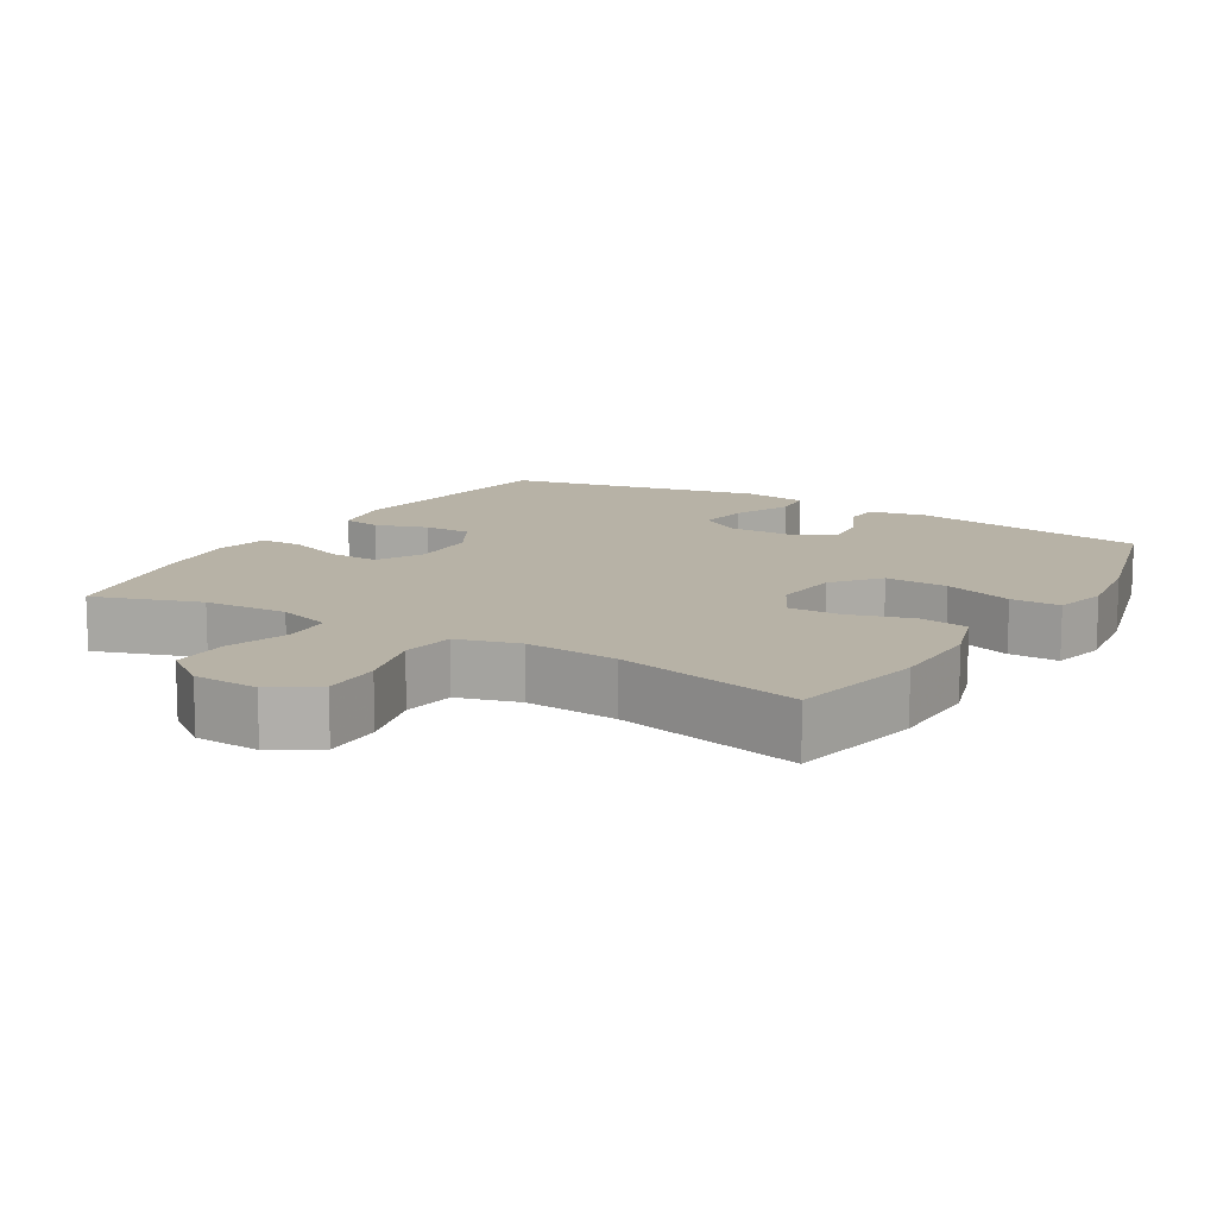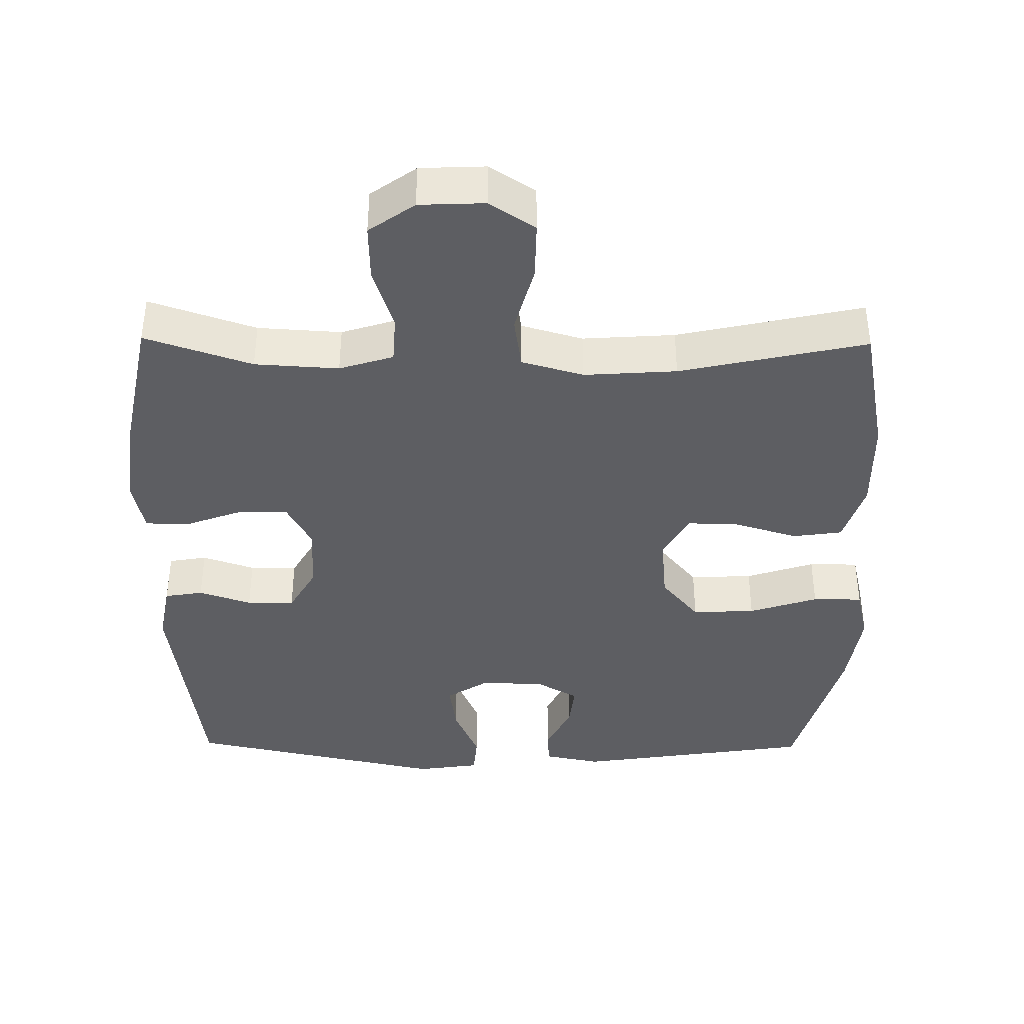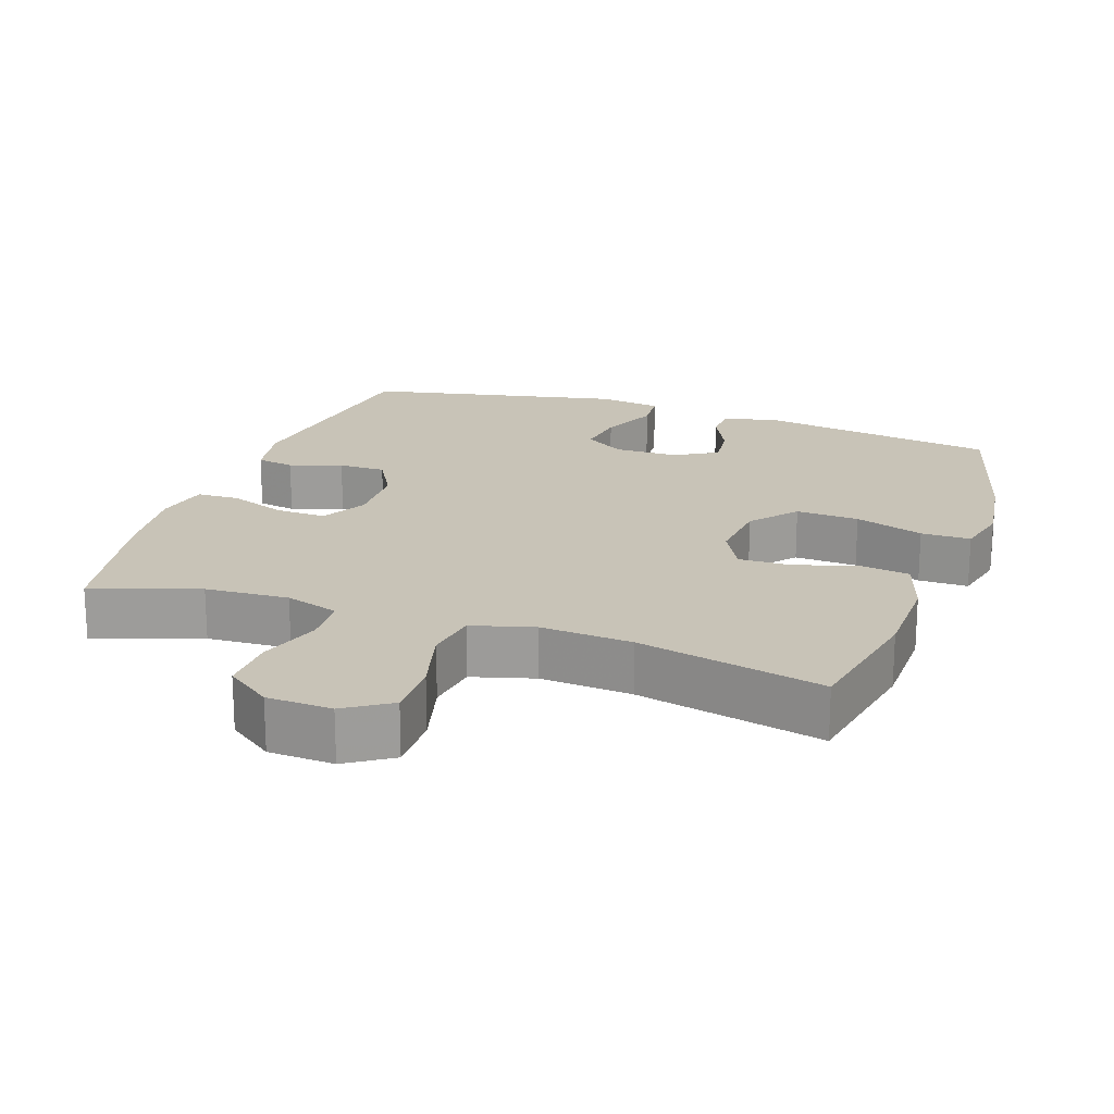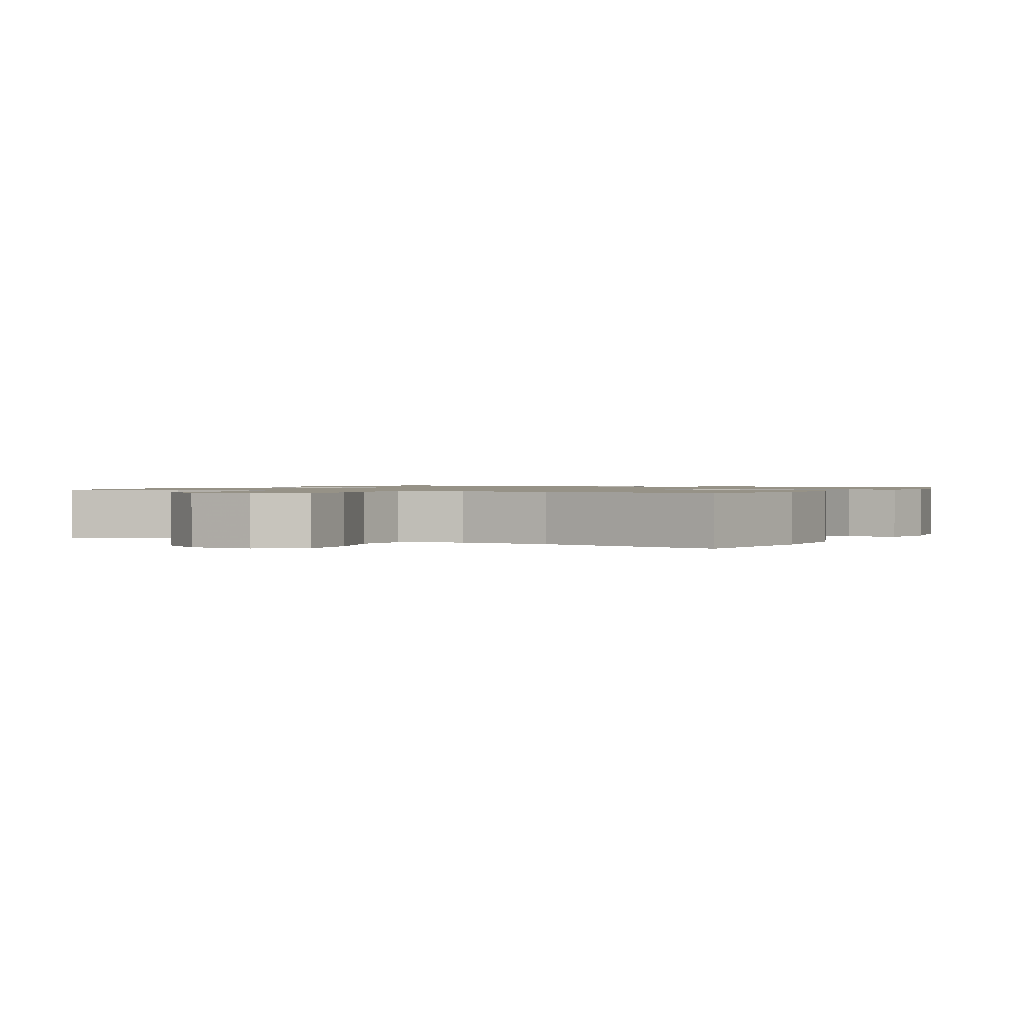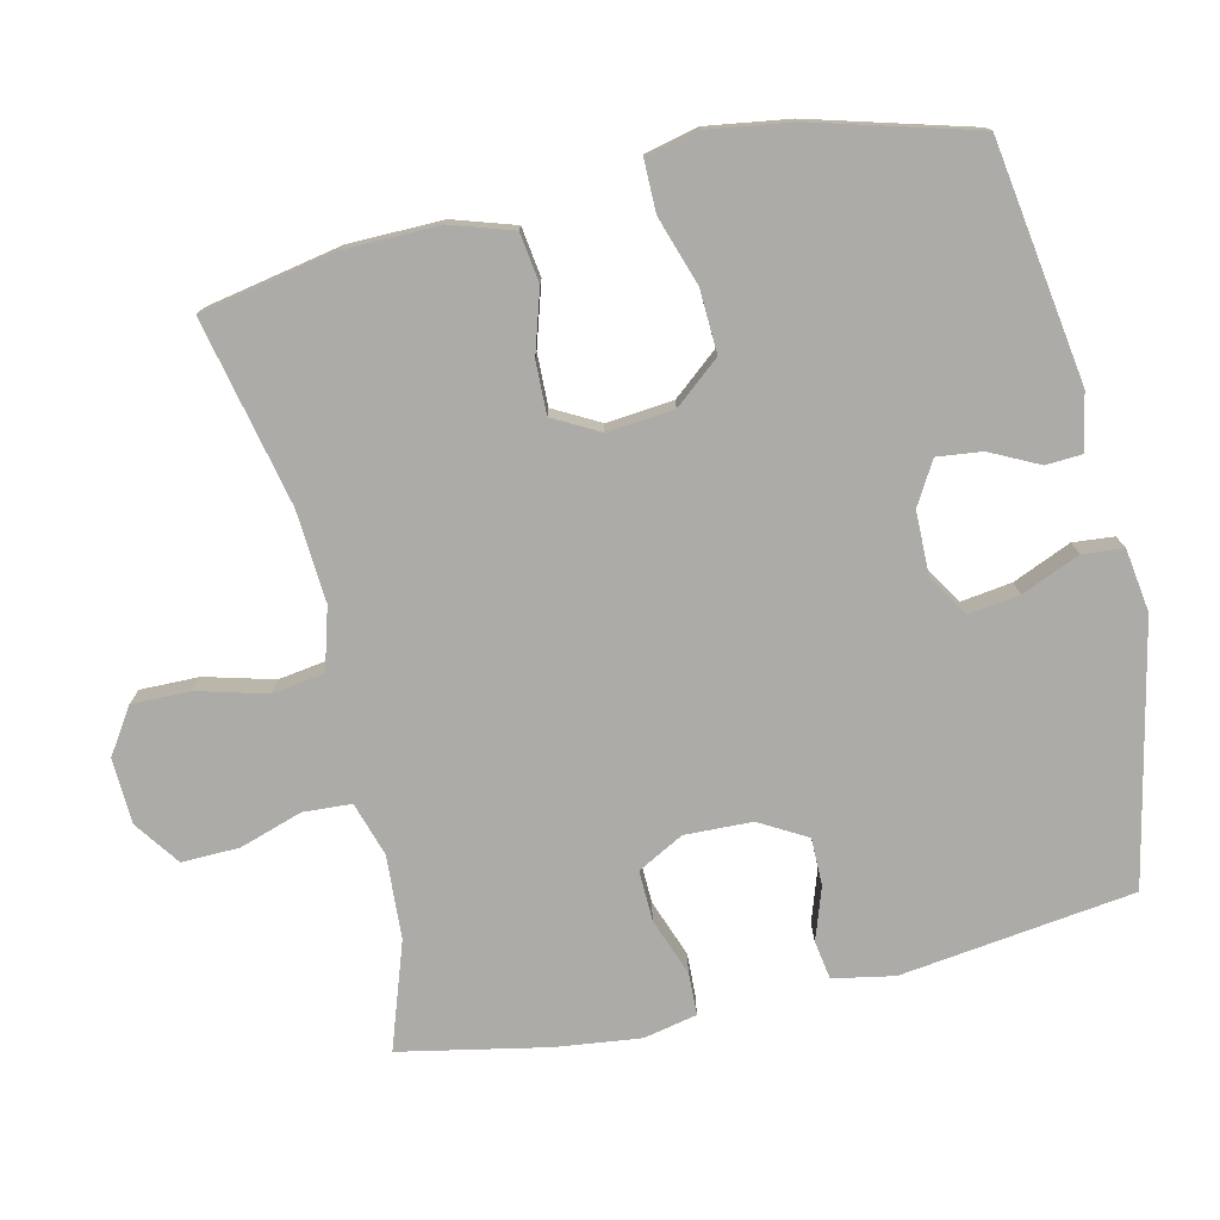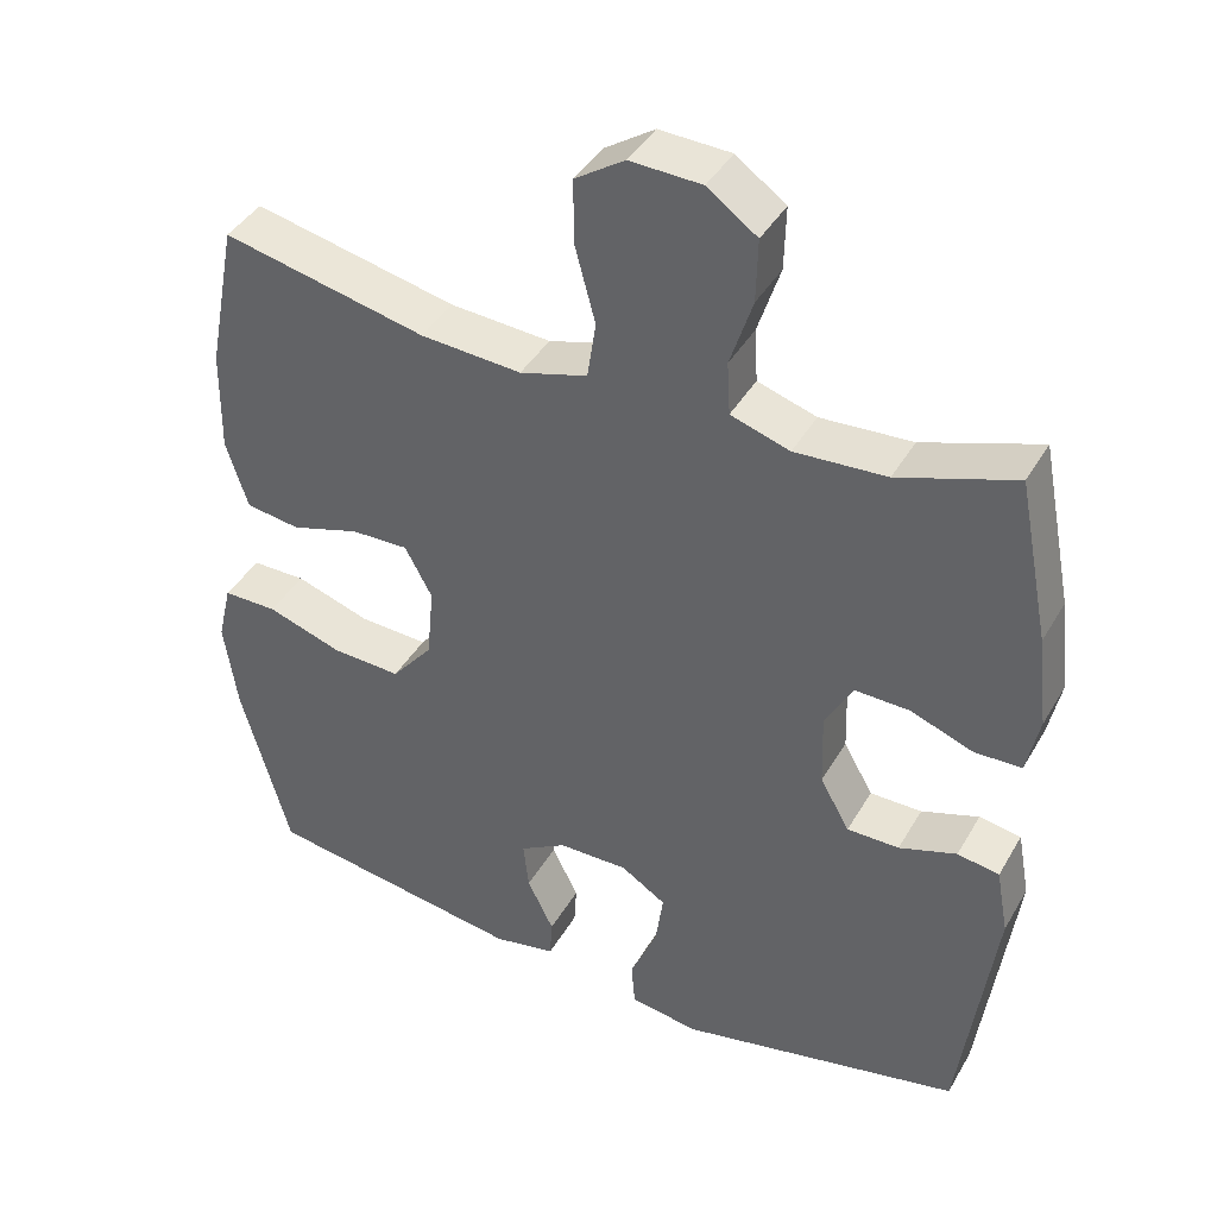
<metadata>
{"format":"obj","ext":"obj","renderer":"f3d","projection":"perspective","resolution":1024,"background":"white","views":[{"elev":12.5,"azim":31.1,"up":"+Y"},{"elev":-39.4,"azim":-0.7,"up":"+Y"},{"elev":19.8,"azim":19.3,"up":"+Y"},{"elev":1.1,"azim":26.3,"up":"+Y"},{"elev":-76.3,"azim":102.9,"up":"+Y"},{"elev":41.0,"azim":-152.3,"up":"+Z"}]}
</metadata>
<code>
v -0.5 0.07 -0.5
v -0.544 0.07 -0.17
v -0.528 0.07 -0.084
v -0.474 0.07 -0.075
v -0.4 0.07 -0.1
v -0.333 0.07 -0.1
v -0.295 0.07 -0.033
v -0.292 0.07 0.062
v -0.327 0.07 0.127
v -0.398 0.07 0.125
v -0.479 0.07 0.095
v -0.539 0.07 0.097
v -0.555 0.07 0.173
v -0.541 0.07 0.292
v -0.5 0.07 0.5
v -0.35 0.07 0.449
v -0.232 0.07 0.442
v -0.156 0.07 0.466
v -0.152 0.07 0.534
v -0.181 0.07 0.623
v -0.183 0.07 0.704
v -0.119 0.07 0.75
v -0.027 0.07 0.754
v 0.037 0.07 0.712
v 0.036 0.07 0.629
v 0.01 0.07 0.532
v 0.021 0.07 0.458
v 0.108 0.07 0.433
v 0.238 0.07 0.442
v 0.5 0.07 0.5
v 0.537 0.07 0.309
v 0.539 0.07 0.176
v 0.511 0.07 0.088
v 0.441 0.07 0.078
v 0.353 0.07 0.105
v 0.279 0.07 0.107
v 0.244 0.07 0.042
v 0.253 0.07 -0.052
v 0.306 0.07 -0.116
v 0.395 0.07 -0.112
v 0.492 0.07 -0.08
v 0.562 0.07 -0.08
v 0.58 0.07 -0.156
v 0.563 0.07 -0.273
v 0.5 0.07 -0.5
v 0.164 0.07 -0.551
v 0.084 0.07 -0.535
v 0.081 0.07 -0.484
v 0.115 0.07 -0.415
v 0.122 0.07 -0.352
v 0.062 0.07 -0.317
v -0.028 0.07 -0.316
v -0.086 0.07 -0.353
v -0.076 0.07 -0.425
v -0.041 0.07 -0.507
v -0.046 0.07 -0.565
v -0.135 0.07 -0.578
v -0.5 0 -0.5
v -0.544 0 -0.17
v -0.528 0 -0.084
v -0.474 0 -0.075
v -0.4 0 -0.1
v -0.333 0 -0.1
v -0.295 0 -0.033
v -0.292 0 0.062
v -0.327 0 0.127
v -0.398 0 0.125
v -0.479 0 0.095
v -0.539 0 0.097
v -0.555 0 0.173
v -0.541 0 0.292
v -0.5 0 0.5
v -0.35 0 0.449
v -0.232 0 0.442
v -0.156 0 0.466
v -0.152 0 0.534
v -0.181 0 0.623
v -0.183 0 0.704
v -0.119 0 0.75
v -0.027 0 0.754
v 0.037 0 0.712
v 0.036 0 0.629
v 0.01 0 0.532
v 0.021 0 0.458
v 0.108 0 0.433
v 0.238 0 0.442
v 0.5 0 0.5
v 0.537 0 0.309
v 0.539 0 0.176
v 0.511 0 0.088
v 0.441 0 0.078
v 0.353 0 0.105
v 0.279 0 0.107
v 0.244 0 0.042
v 0.253 0 -0.052
v 0.306 0 -0.116
v 0.395 0 -0.112
v 0.492 0 -0.08
v 0.562 0 -0.08
v 0.58 0 -0.156
v 0.563 0 -0.273
v 0.5 0 -0.5
v 0.164 0 -0.551
v 0.084 0 -0.535
v 0.081 0 -0.484
v 0.115 0 -0.415
v 0.122 0 -0.352
v 0.062 0 -0.317
v -0.028 0 -0.316
v -0.086 0 -0.353
v -0.076 0 -0.425
v -0.041 0 -0.507
v -0.046 0 -0.565
v -0.135 0 -0.578
f 54 55 56 57
f 53 54 57 1
f 52 53 1 2
f 51 52 2 3
f 46 47 48 49
f 46 49 50
f 45 46 50
f 44 45 50 51
f 40 41 42 43
f 39 40 43 44
f 32 33 34 35
f 32 35 36
f 29 30 31 32
f 28 29 32 36
f 27 28 36 37
f 23 24 25 26
f 23 26 27
f 22 23 27
f 19 20 21 22
f 18 19 22 27
f 17 18 27 37
f 13 14 15 16
f 10 11 12 13
f 9 10 13 16
f 8 9 16 17
f 51 3 4 5
f 39 44 51 5
f 8 17 37 38
f 7 8 38 39
f 6 7 39
f 5 6 39
f 114 113 112 111
f 58 114 111 110
f 59 58 110 109
f 60 59 109 108
f 106 105 104 103
f 107 106 103
f 107 103 102
f 108 107 102 101
f 100 99 98 97
f 101 100 97 96
f 92 91 90 89
f 93 92 89
f 89 88 87 86
f 93 89 86 85
f 94 93 85 84
f 83 82 81 80
f 84 83 80
f 84 80 79
f 79 78 77 76
f 84 79 76 75
f 94 84 75 74
f 73 72 71 70
f 70 69 68 67
f 73 70 67 66
f 74 73 66 65
f 62 61 60 108
f 62 108 101 96
f 95 94 74 65
f 96 95 65 64
f 96 64 63
f 96 63 62
f 1 58 59 2
f 2 59 60 3
f 3 60 61 4
f 4 61 62 5
f 5 62 63 6
f 6 63 64 7
f 7 64 65 8
f 8 65 66 9
f 9 66 67 10
f 10 67 68 11
f 11 68 69 12
f 12 69 70 13
f 13 70 71 14
f 14 71 72 15
f 15 72 73 16
f 16 73 74 17
f 17 74 75 18
f 18 75 76 19
f 19 76 77 20
f 20 77 78 21
f 21 78 79 22
f 22 79 80 23
f 23 80 81 24
f 24 81 82 25
f 25 82 83 26
f 26 83 84 27
f 27 84 85 28
f 28 85 86 29
f 29 86 87 30
f 30 87 88 31
f 31 88 89 32
f 32 89 90 33
f 33 90 91 34
f 34 91 92 35
f 35 92 93 36
f 36 93 94 37
f 37 94 95 38
f 38 95 96 39
f 39 96 97 40
f 40 97 98 41
f 41 98 99 42
f 42 99 100 43
f 43 100 101 44
f 44 101 102 45
f 45 102 103 46
f 46 103 104 47
f 47 104 105 48
f 48 105 106 49
f 49 106 107 50
f 50 107 108 51
f 51 108 109 52
f 52 109 110 53
f 53 110 111 54
f 54 111 112 55
f 55 112 113 56
f 56 113 114 57
f 57 114 58 1

</code>
